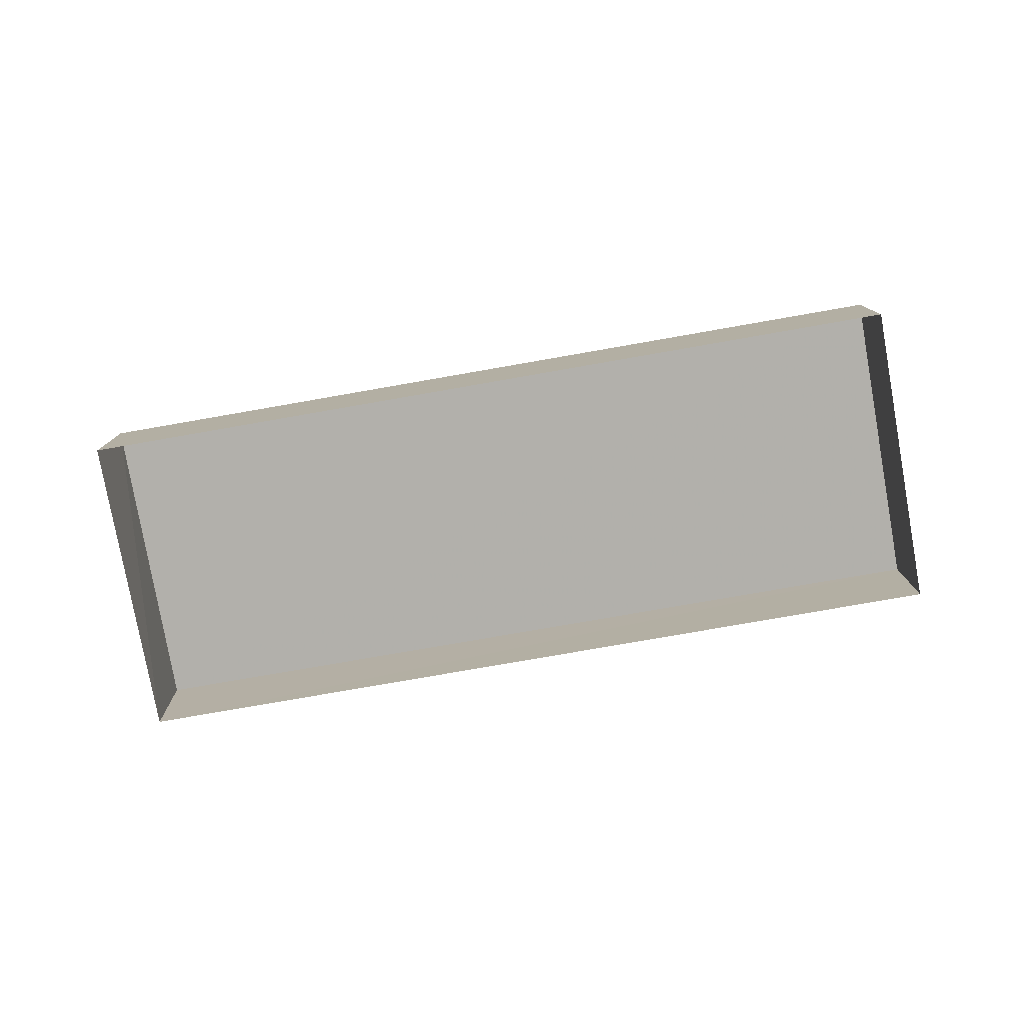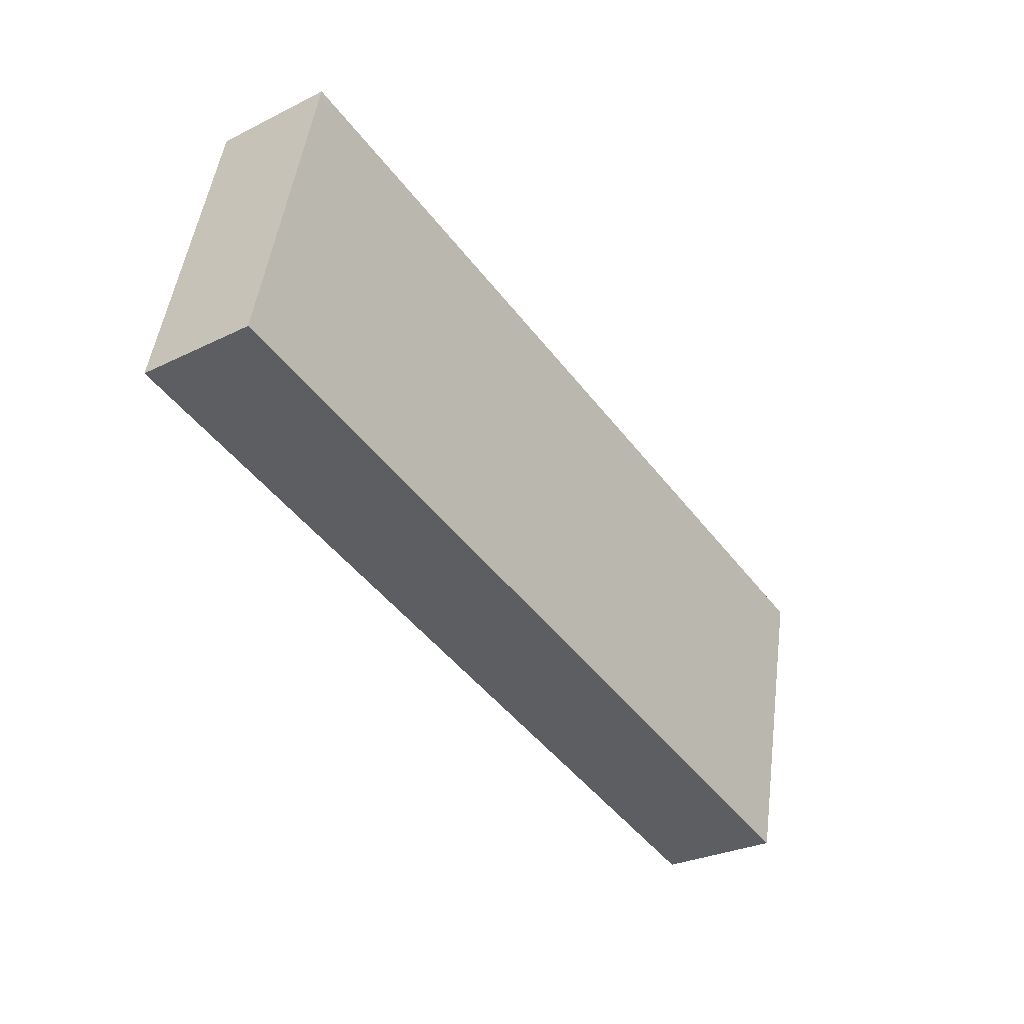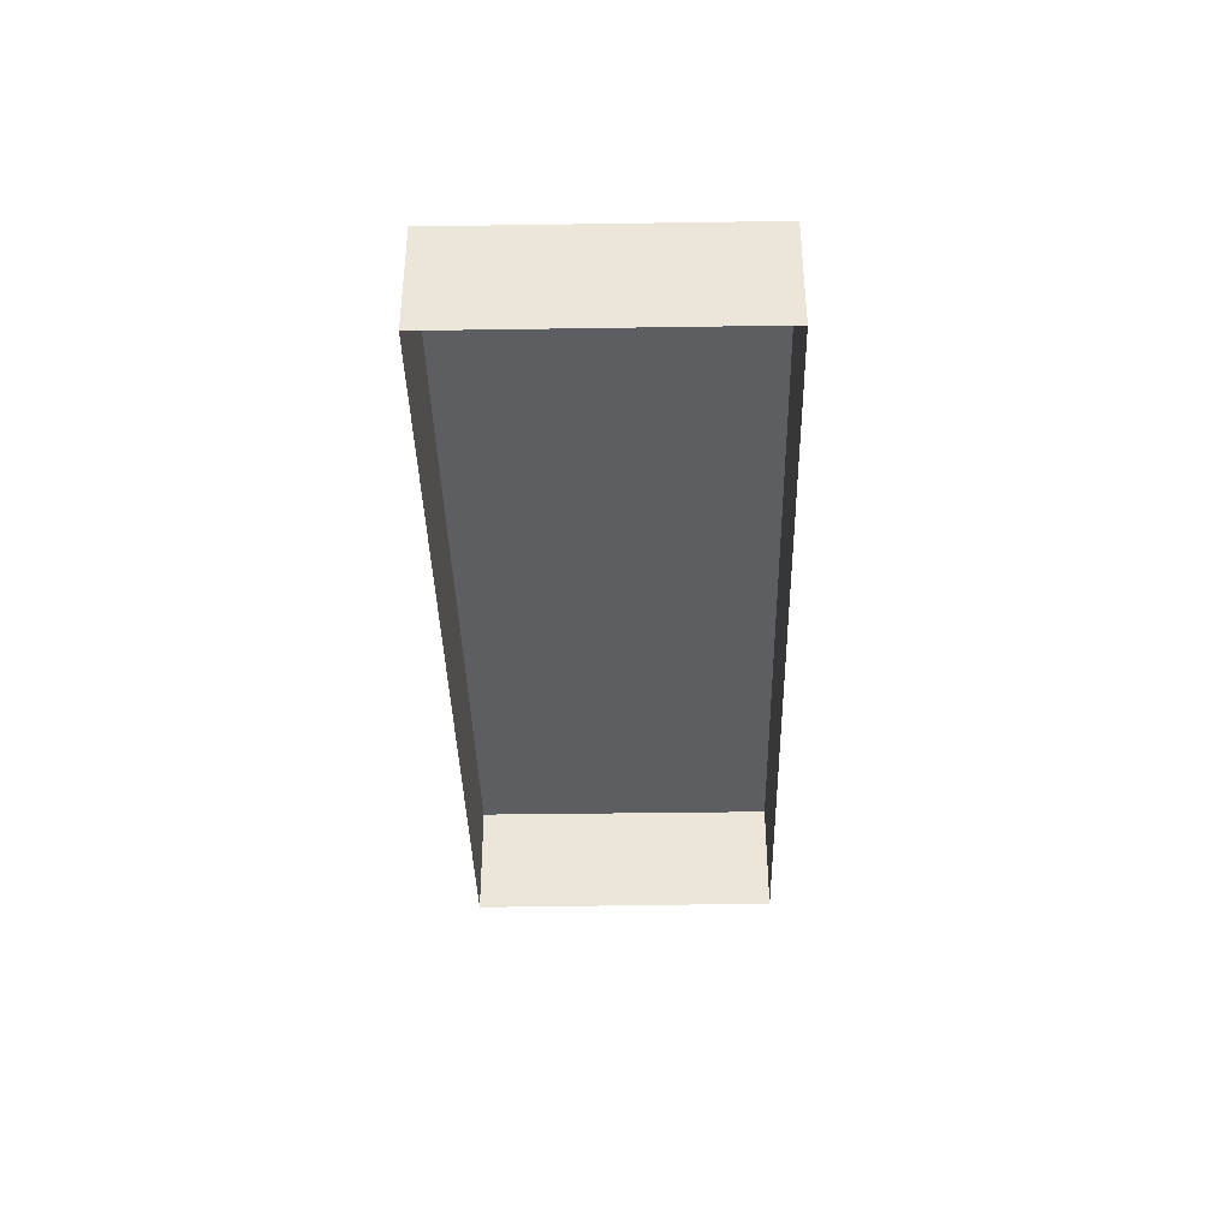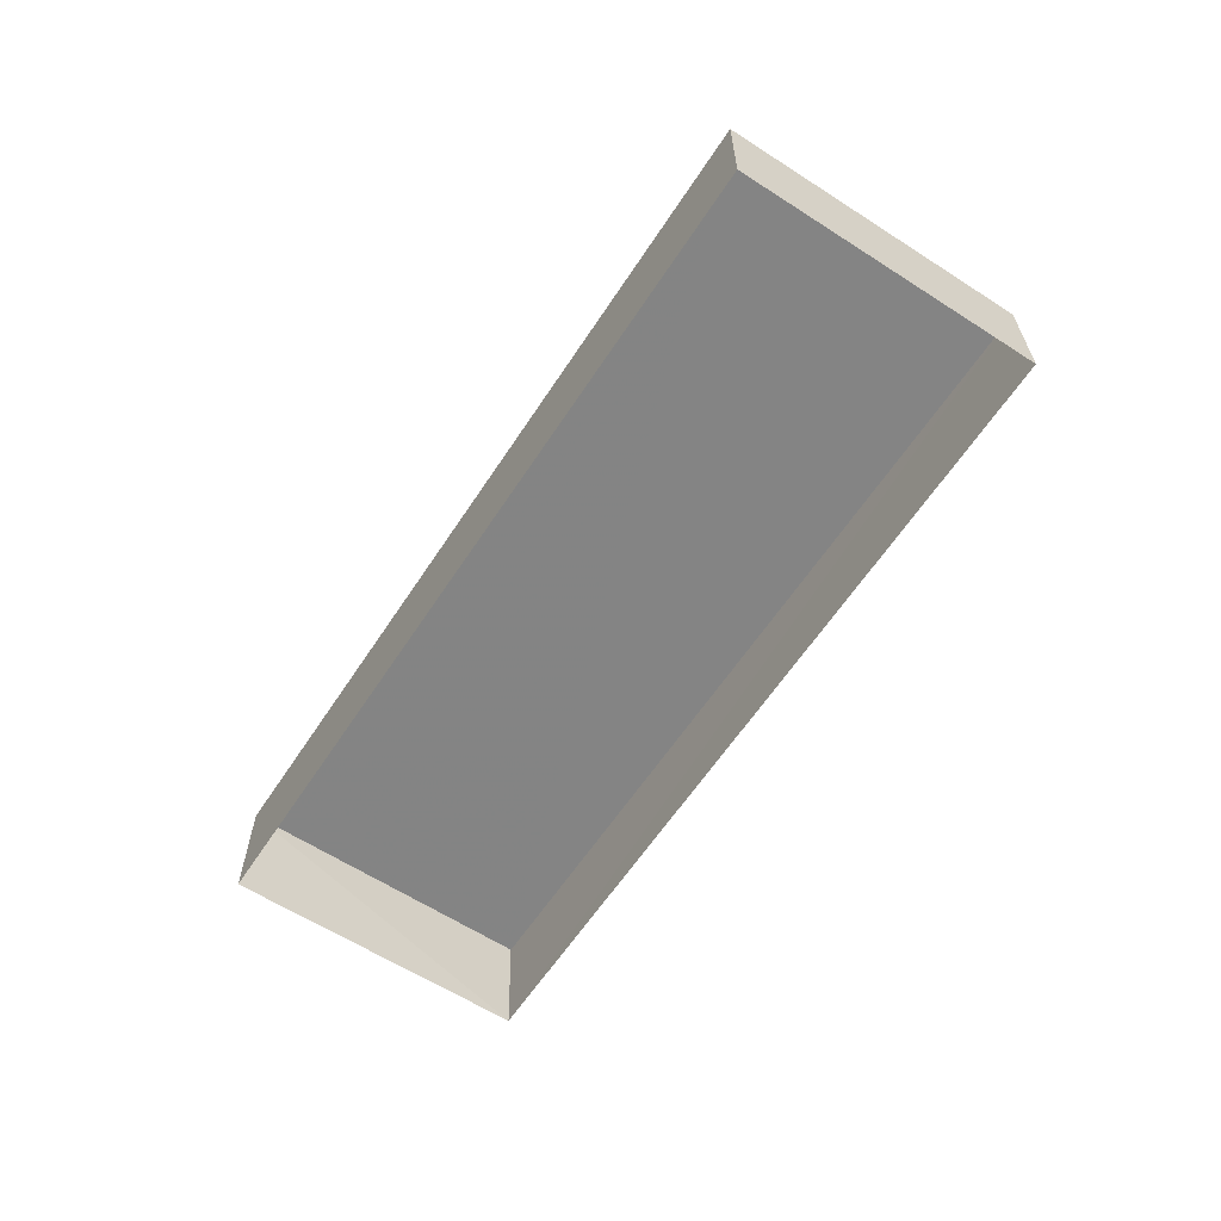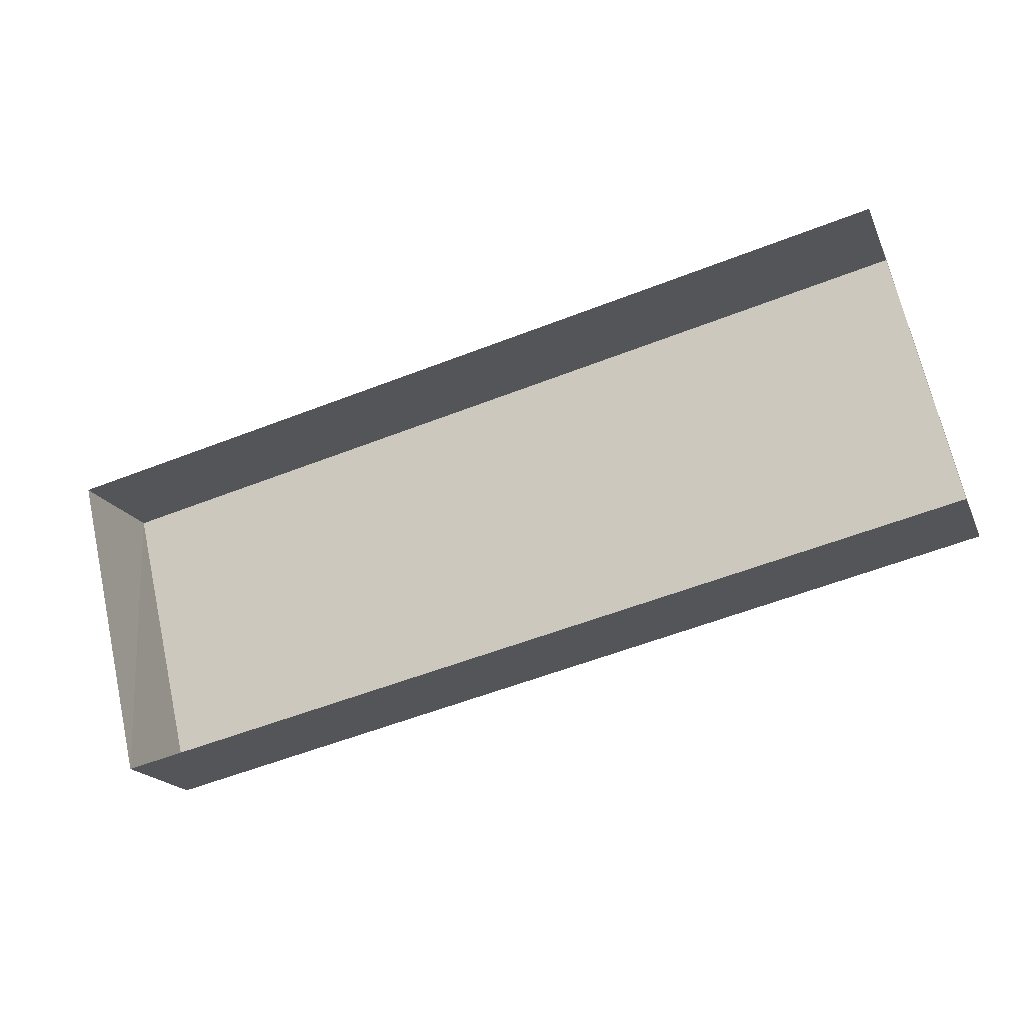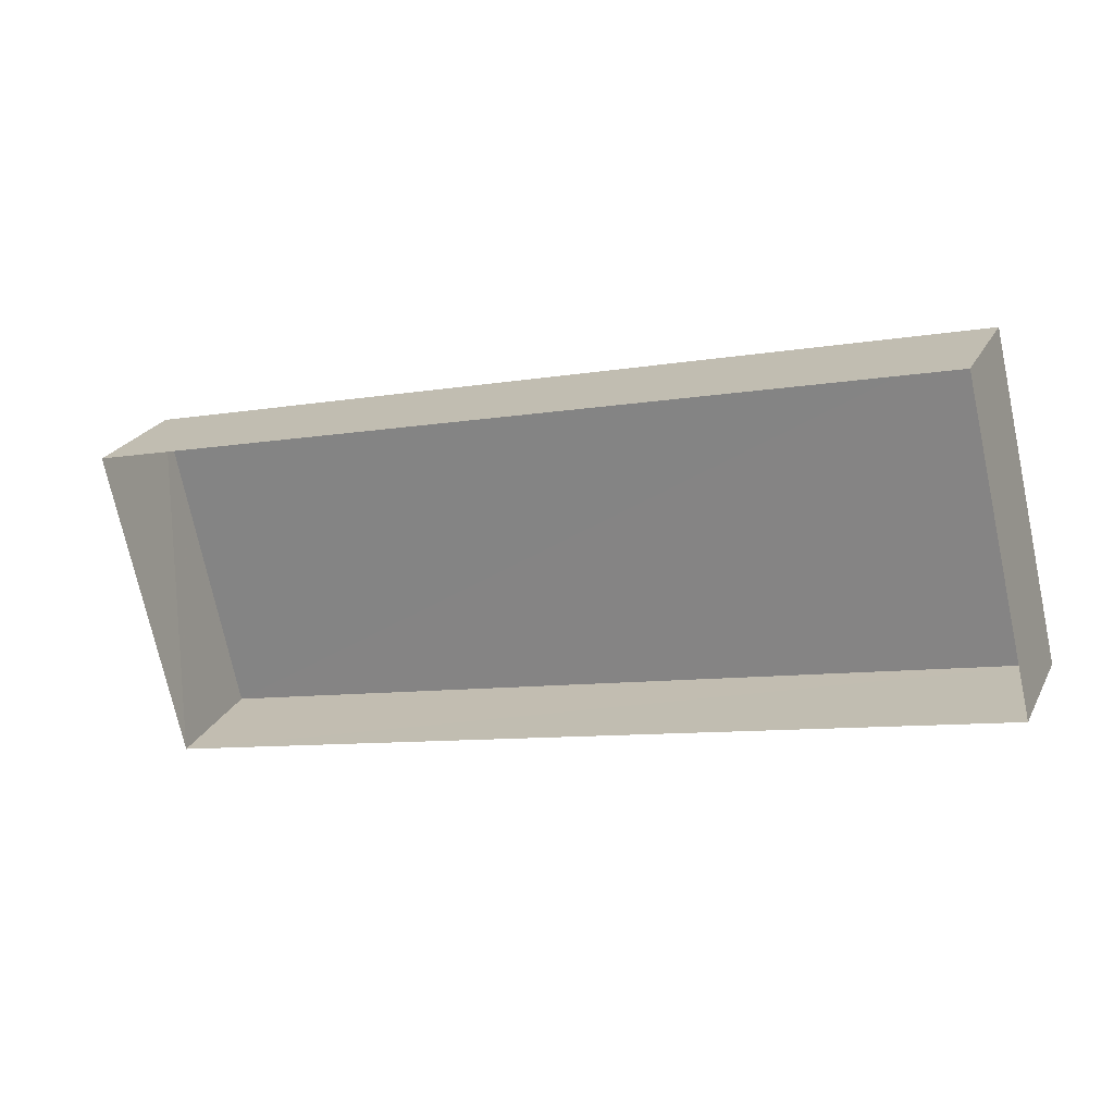
<metadata>
{"format":"obj","ext":"obj","renderer":"f3d","projection":"perspective","resolution":1024,"background":"white","views":[{"elev":-78.5,"azim":176.6,"up":"+Z"},{"elev":-29.7,"azim":-54.0,"up":"+Y"},{"elev":-38.3,"azim":-102.0,"up":"+Z"},{"elev":-61.3,"azim":-136.5,"up":"+Z"},{"elev":-18.5,"azim":-161.6,"up":"+Y"},{"elev":23.5,"azim":-157.8,"up":"+Y"}]}
</metadata>
<code>
v -3.157e+05 4.01e+04 5.24
v -3.157e+05 4.011e+04 5.247
v -3.157e+05 4.011e+04 5.241
v -3.157e+05 4.011e+04 5.246
v -3.157e+05 4.011e+04 7.006
v -3.157e+05 4.01e+04 7
v -3.157e+05 4.011e+04 7.001
v -3.157e+05 4.011e+04 7.005
f 1 2 3
f 1 4 2
f 5 6 7
f 5 8 6
f 7 1 3
f 7 6 1
f 5 2 4
f 8 5 4
f 8 4 1
f 6 8 1
f 5 3 2
f 5 7 3

</code>
